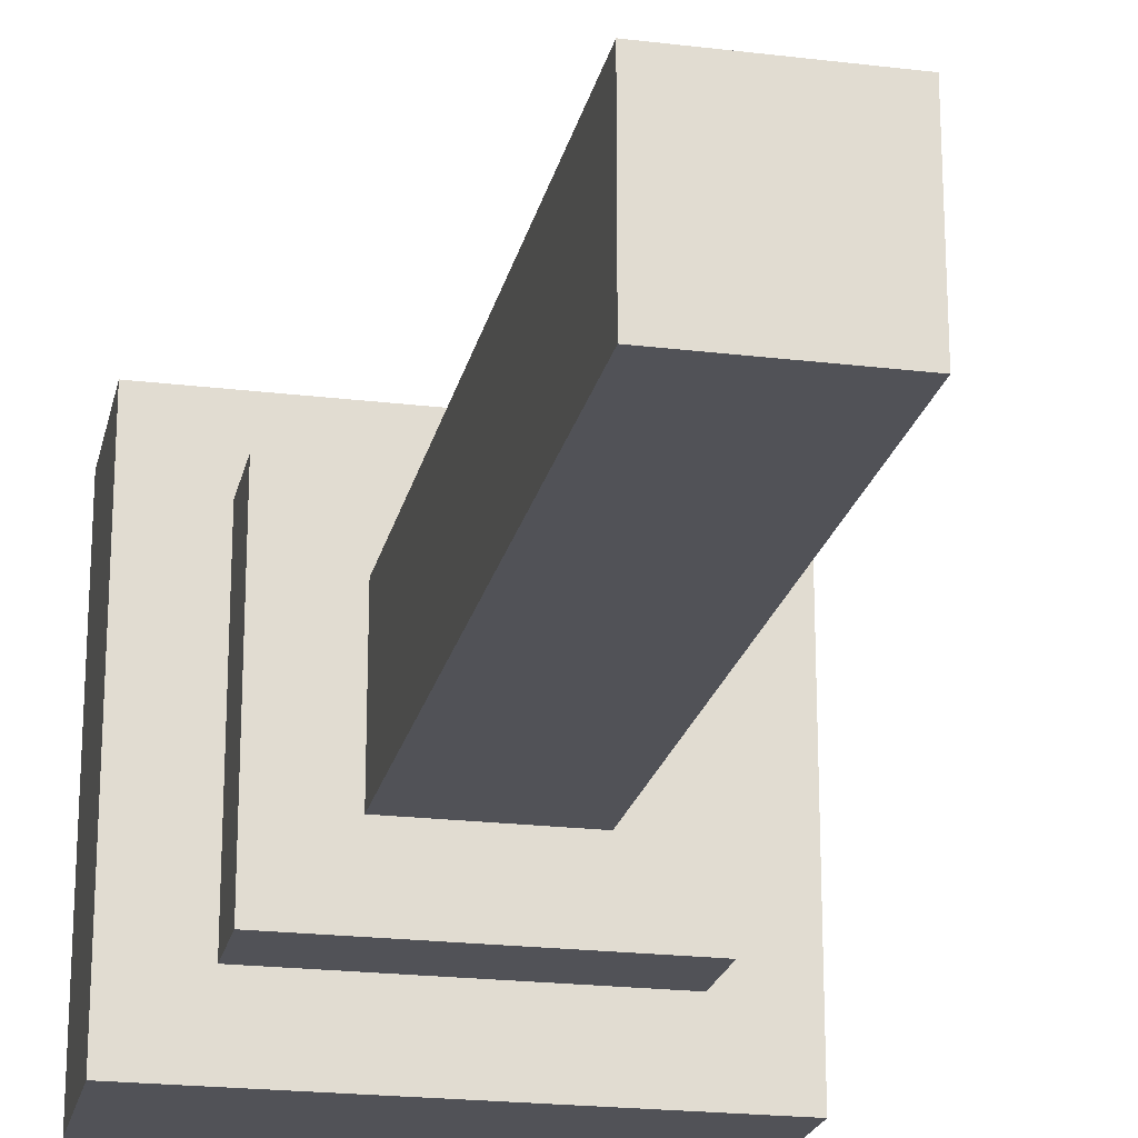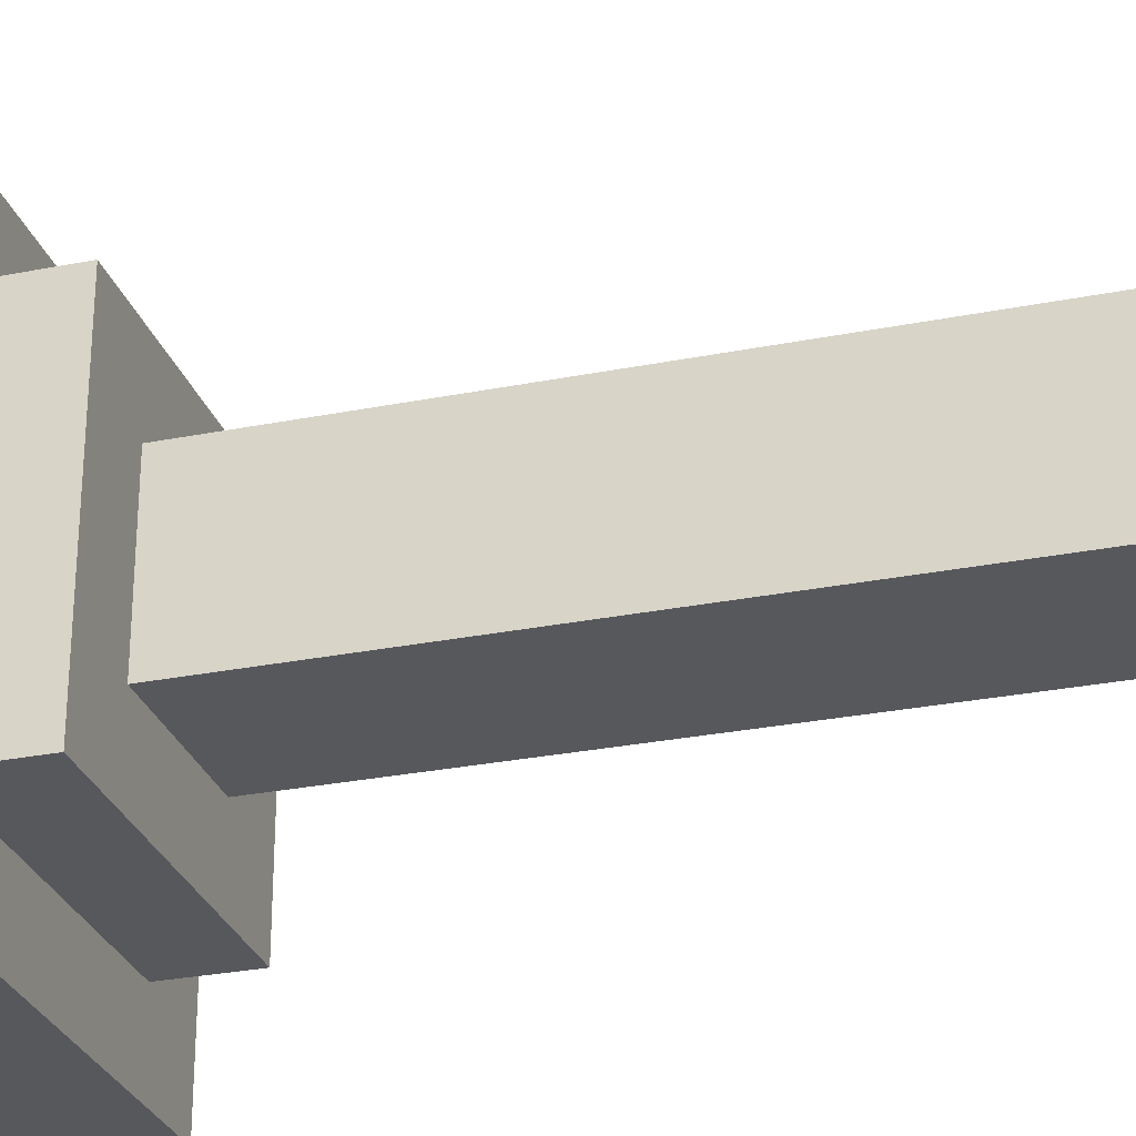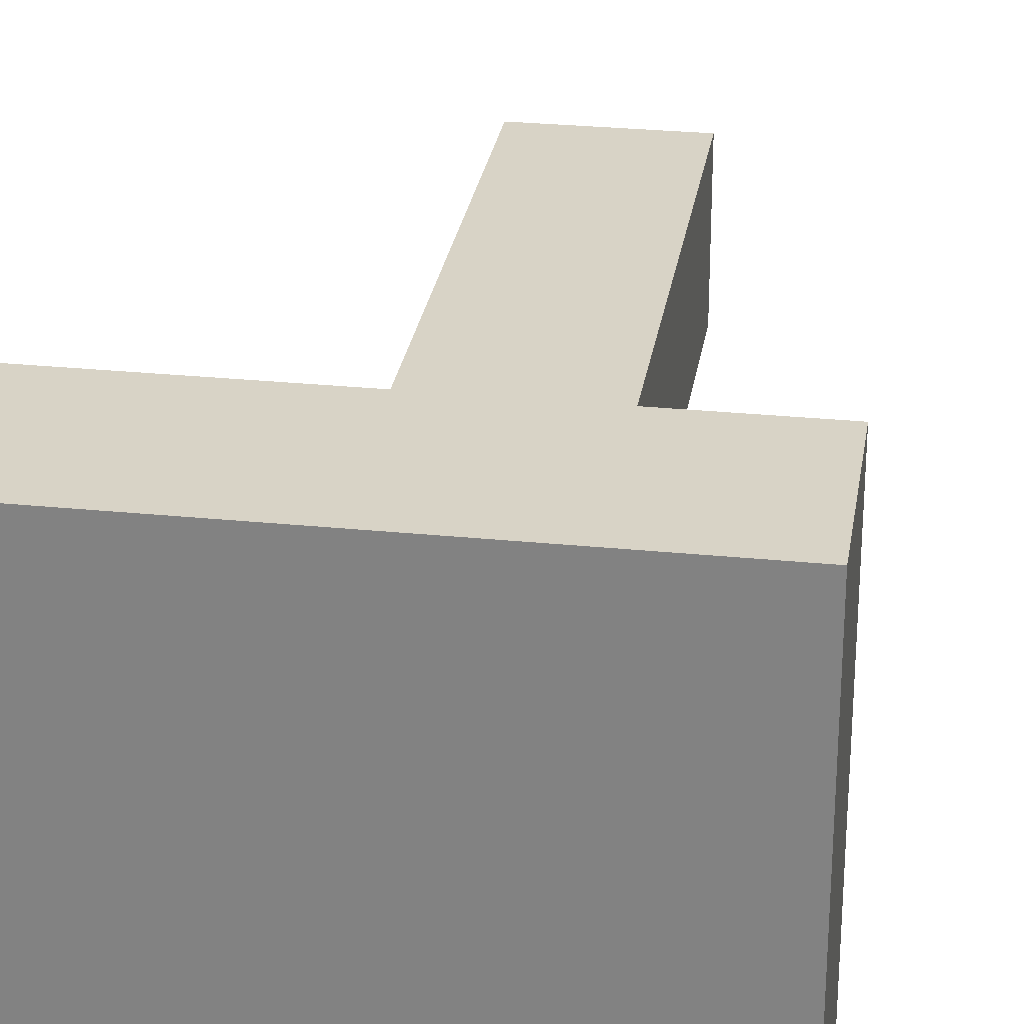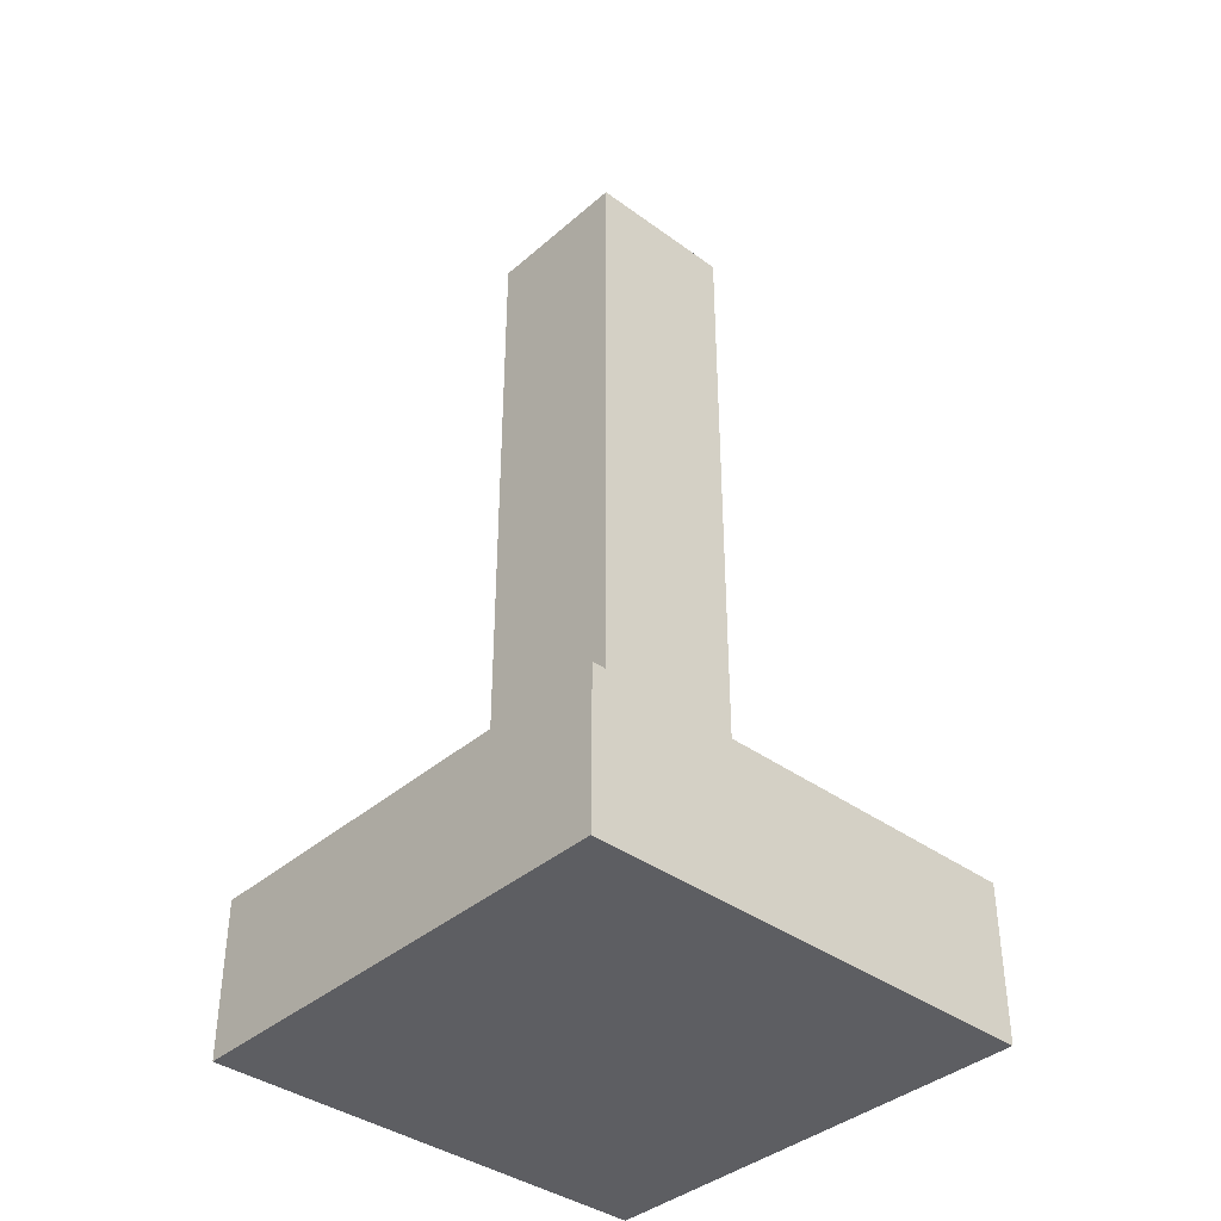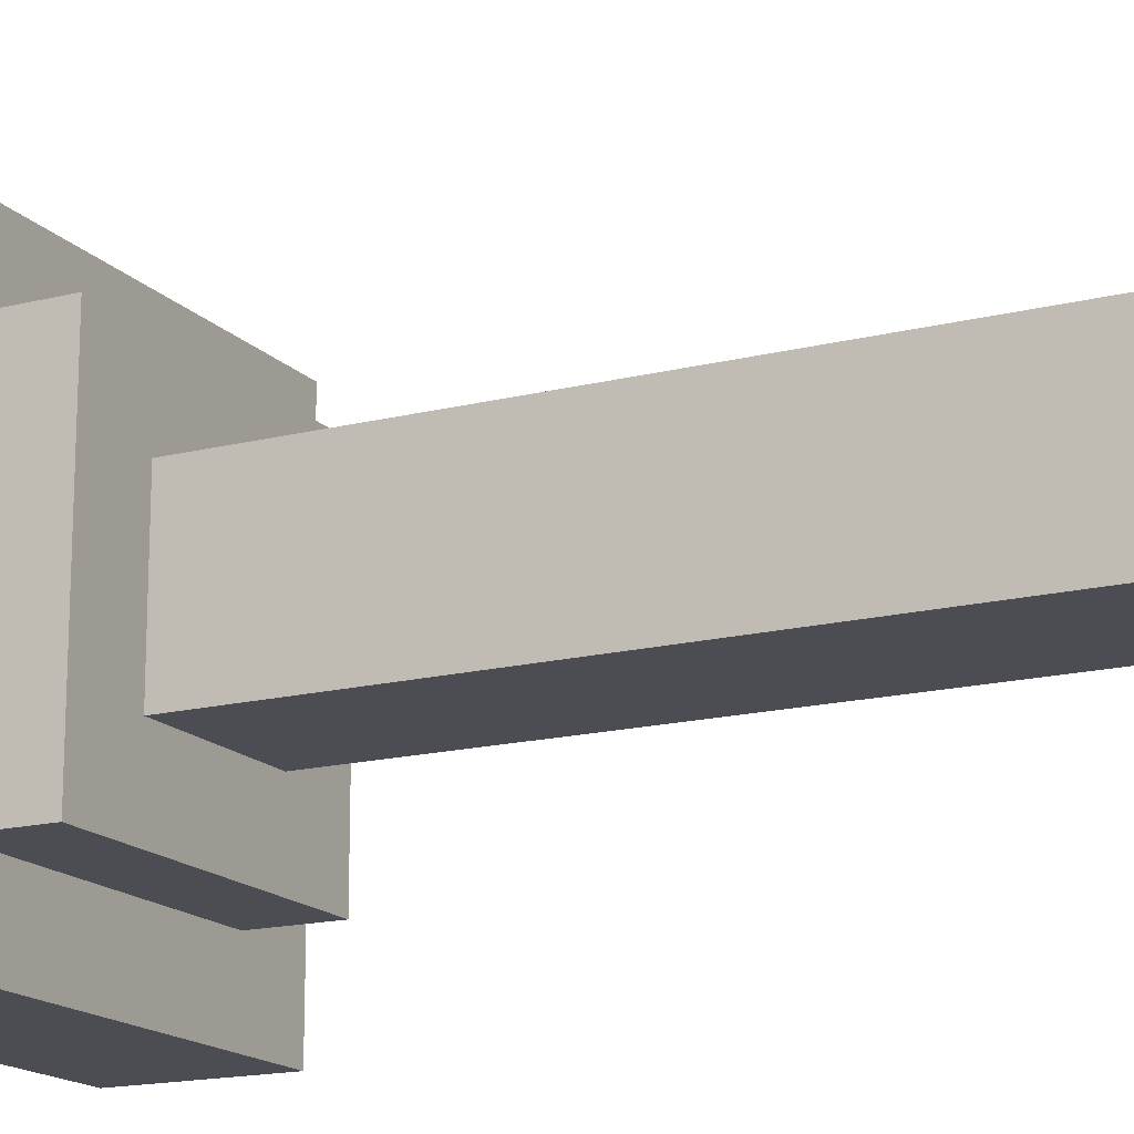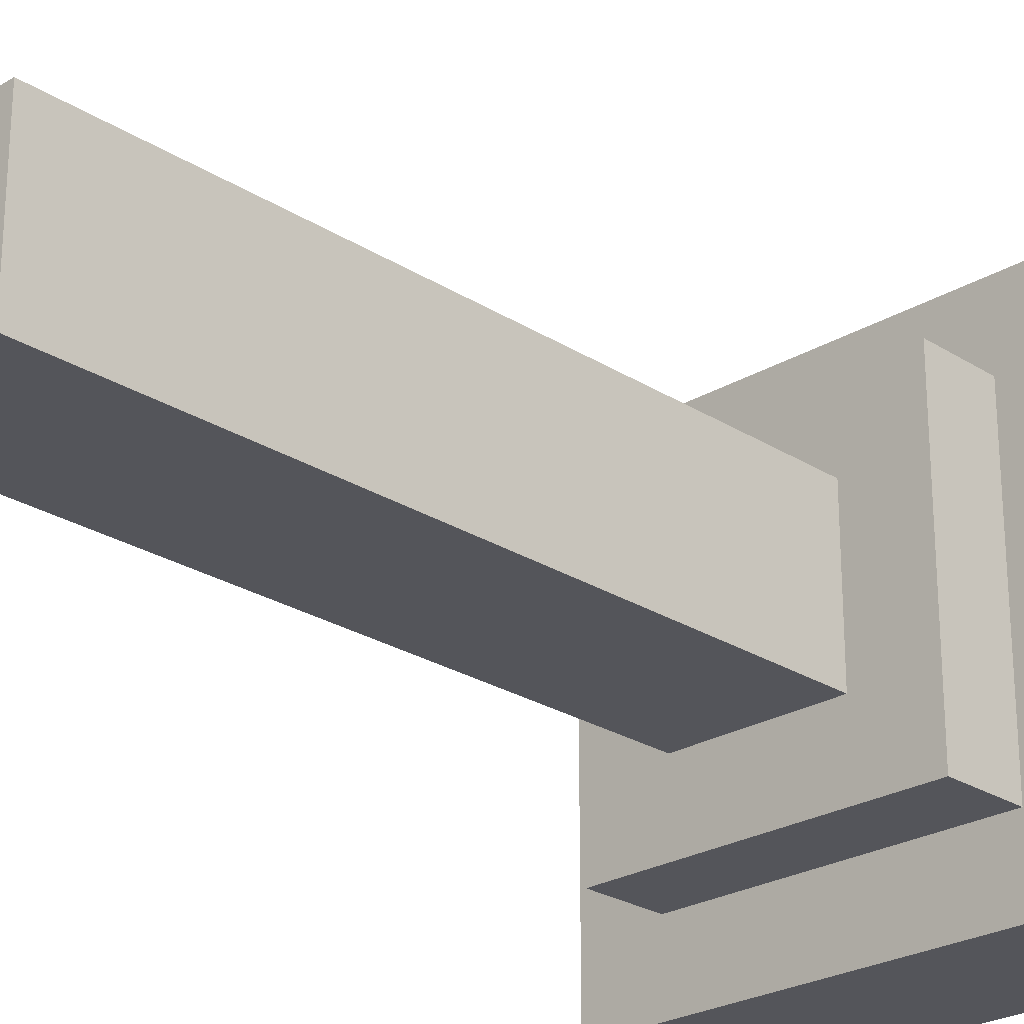
<metadata>
{"format":"obj","ext":"obj","renderer":"f3d","projection":"perspective","resolution":1024,"background":"white","views":[{"elev":-21.5,"azim":167.9,"up":"+Z"},{"elev":-28.4,"azim":106.7,"up":"+Z"},{"elev":27.8,"azim":8.8,"up":"+Z"},{"elev":-38.5,"azim":-132.6,"up":"+Y"},{"elev":-16.4,"azim":117.4,"up":"+Z"},{"elev":-25.0,"azim":-135.9,"up":"+Z"}]}
</metadata>
<code>
v -3 0 3
v -3 0 -3
v -3 2 3
v -3 2 -3
v -2 2 2
v -2 2 -2
v -2 3 2
v -2 3 -2
v -1 3 1
v -1 3 -1
v -1 4 1
v -1 4 -1
v -1 5 1
v -1 5 -1
v -1 6 1
v -1 6 -1
v -1 7 1
v -1 7 -1
v -1 8 1
v -1 8 -1
v -1 9 1
v -1 9 -1
v -1 10 1
v -1 10 -1
v -1 12 1
v -1 12 -1
v 1 3 1
v 1 3 -1
v 1 4 1
v 1 4 -1
v 1 5 1
v 1 5 -1
v 1 6 1
v 1 6 -1
v 1 7 1
v 1 7 -1
v 1 8 1
v 1 8 -1
v 1 9 1
v 1 9 -1
v 1 10 1
v 1 10 -1
v 1 12 1
v 1 12 -1
v 2 2 2
v 2 2 -2
v 2 3 2
v 2 3 -2
v 3 0 3
v 3 0 -3
v 3 2 3
v 3 2 -3
v -3 0 3
v -3 2 3
v 3 0 3
v 3 2 3
v -2 2 2
v -2 3 2
v 2 2 2
v 2 3 2
v -1 3 1
v -1 4 1
v -1 5 1
v -1 6 1
v -1 7 1
v -1 8 1
v -1 9 1
v -1 10 1
v -1 12 1
v 1 3 1
v 1 4 1
v 1 5 1
v 1 6 1
v 1 7 1
v 1 8 1
v 1 9 1
v 1 10 1
v 1 12 1
v -1 3 -1
v -1 4 -1
v -1 5 -1
v -1 6 -1
v -1 7 -1
v -1 8 -1
v -1 9 -1
v -1 10 -1
v -1 12 -1
v 1 3 -1
v 1 4 -1
v 1 5 -1
v 1 6 -1
v 1 7 -1
v 1 8 -1
v 1 9 -1
v 1 10 -1
v 1 12 -1
v -2 2 -2
v -2 3 -2
v 2 2 -2
v 2 3 -2
v -3 0 -3
v -3 2 -3
v 3 0 -3
v 3 2 -3
v -3 0 3
v 3 0 3
v -3 0 -3
v 3 0 -3
v -3 2 3
v 3 2 3
v -2 2 2
v 2 2 2
v -2 2 -2
v 2 2 -2
v -3 2 -3
v 3 2 -3
v -2 3 2
v 2 3 2
v -1 3 1
v 1 3 1
v -1 3 -1
v 1 3 -1
v -2 3 -2
v 2 3 -2
v -1 12 1
v 1 12 1
v -1 12 -1
v 1 12 -1
f 3 2 1
f 4 2 3
f 7 6 5
f 8 6 7
f 11 10 9
f 12 10 11
f 13 12 11
f 14 12 13
f 15 14 13
f 16 14 15
f 17 16 15
f 18 16 17
f 19 18 17
f 20 18 19
f 21 20 19
f 22 20 21
f 23 22 21
f 24 22 23
f 25 24 23
f 26 24 25
f 27 28 29
f 29 28 30
f 29 30 31
f 31 30 32
f 31 32 33
f 33 32 34
f 33 34 35
f 35 34 36
f 35 36 37
f 37 36 38
f 37 38 39
f 39 38 40
f 39 40 41
f 41 40 42
f 41 42 43
f 43 42 44
f 45 46 47
f 47 46 48
f 49 50 51
f 51 50 52
f 55 54 53
f 56 54 55
f 59 58 57
f 60 58 59
f 70 62 61
f 71 63 62
f 71 62 70
f 72 64 63
f 72 63 71
f 73 65 64
f 73 64 72
f 74 66 65
f 74 65 73
f 75 67 66
f 75 66 74
f 76 68 67
f 76 67 75
f 77 69 68
f 77 68 76
f 78 69 77
f 79 80 88
f 80 81 89
f 88 80 89
f 81 82 90
f 89 81 90
f 82 83 91
f 90 82 91
f 83 84 92
f 91 83 92
f 84 85 93
f 92 84 93
f 85 86 94
f 93 85 94
f 86 87 95
f 94 86 95
f 95 87 96
f 97 98 99
f 99 98 100
f 101 102 103
f 103 102 104
f 107 106 105
f 108 106 107
f 109 110 111
f 111 110 112
f 109 111 113
f 112 110 114
f 109 113 115
f 113 114 115
f 114 110 116
f 115 114 116
f 117 118 119
f 119 118 120
f 117 119 121
f 120 118 122
f 117 121 123
f 121 122 123
f 122 118 124
f 123 122 124
f 125 126 127
f 127 126 128

</code>
